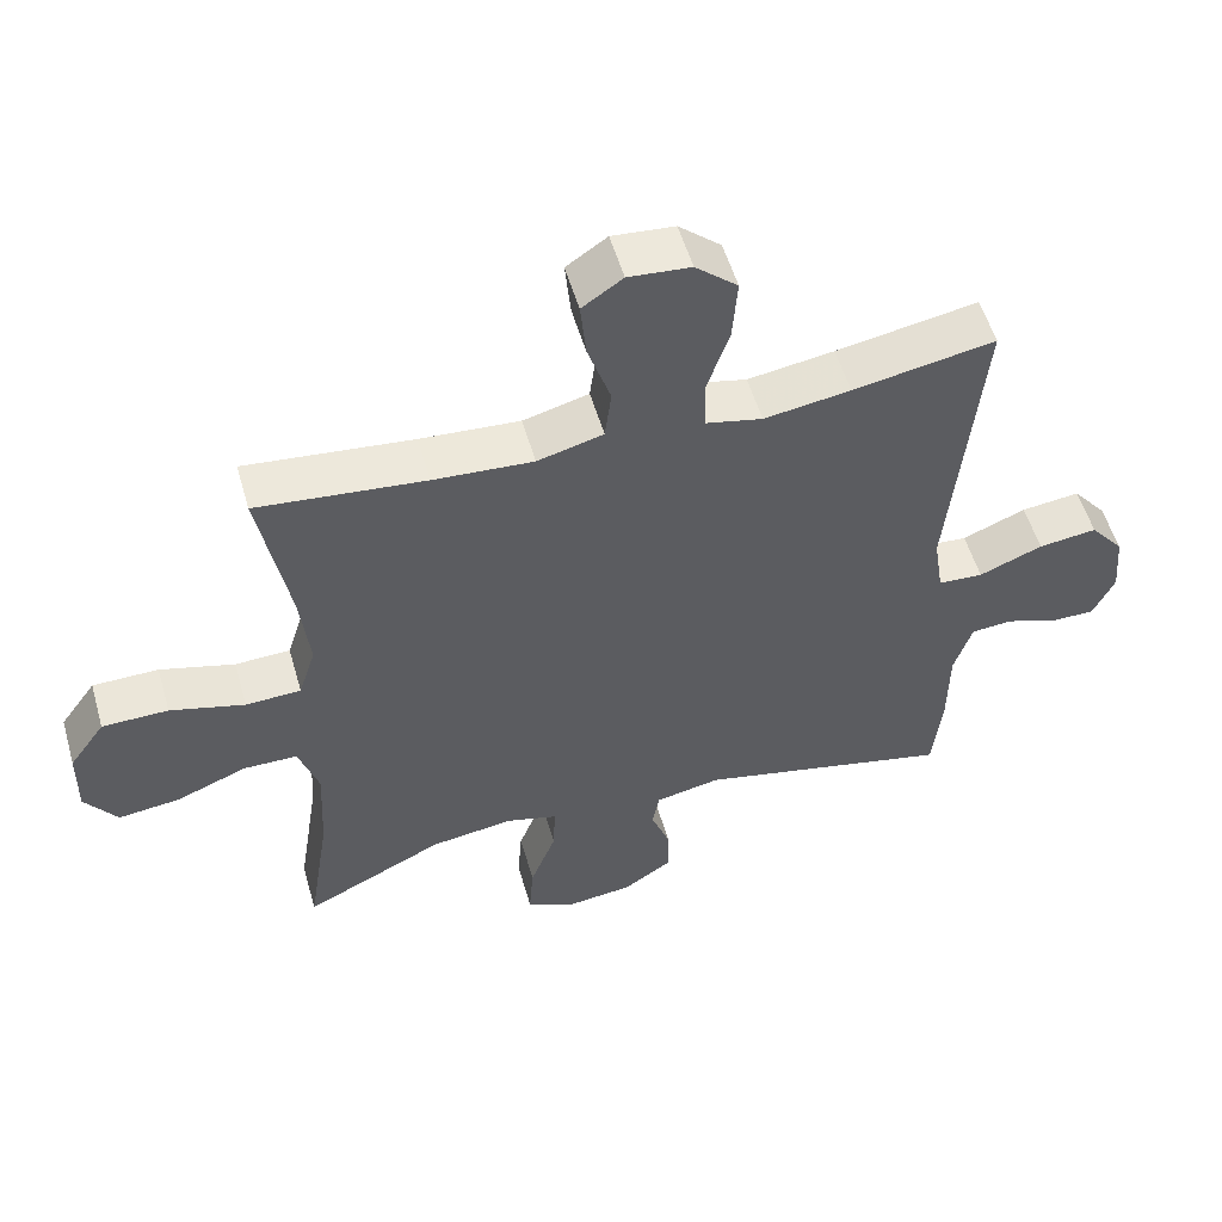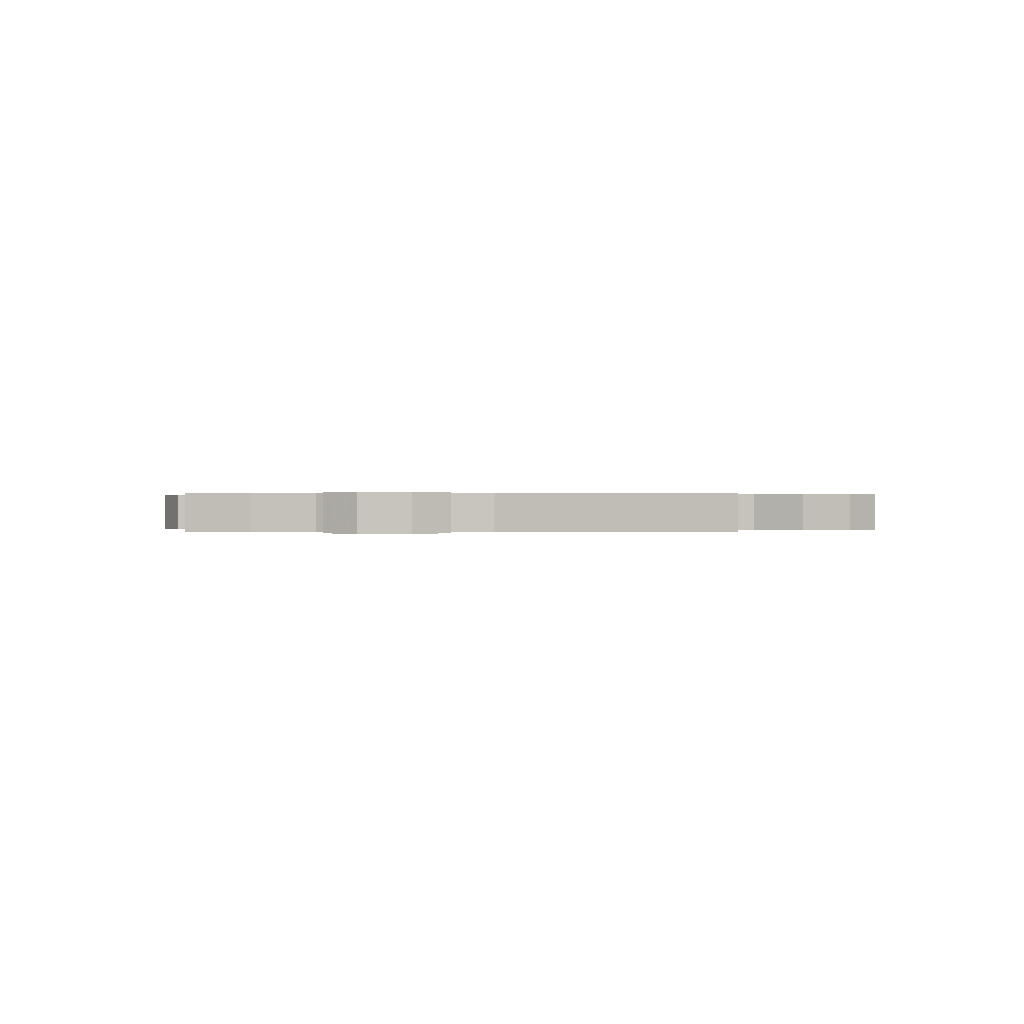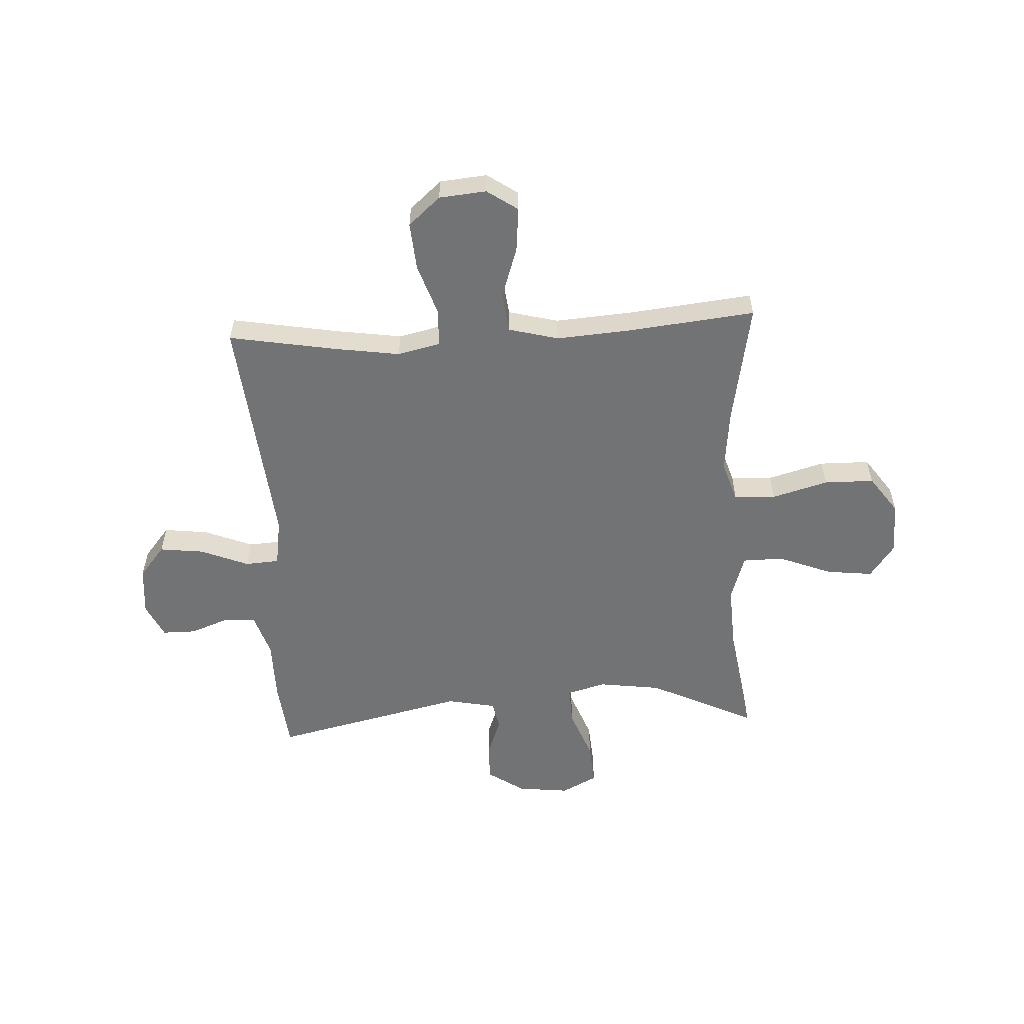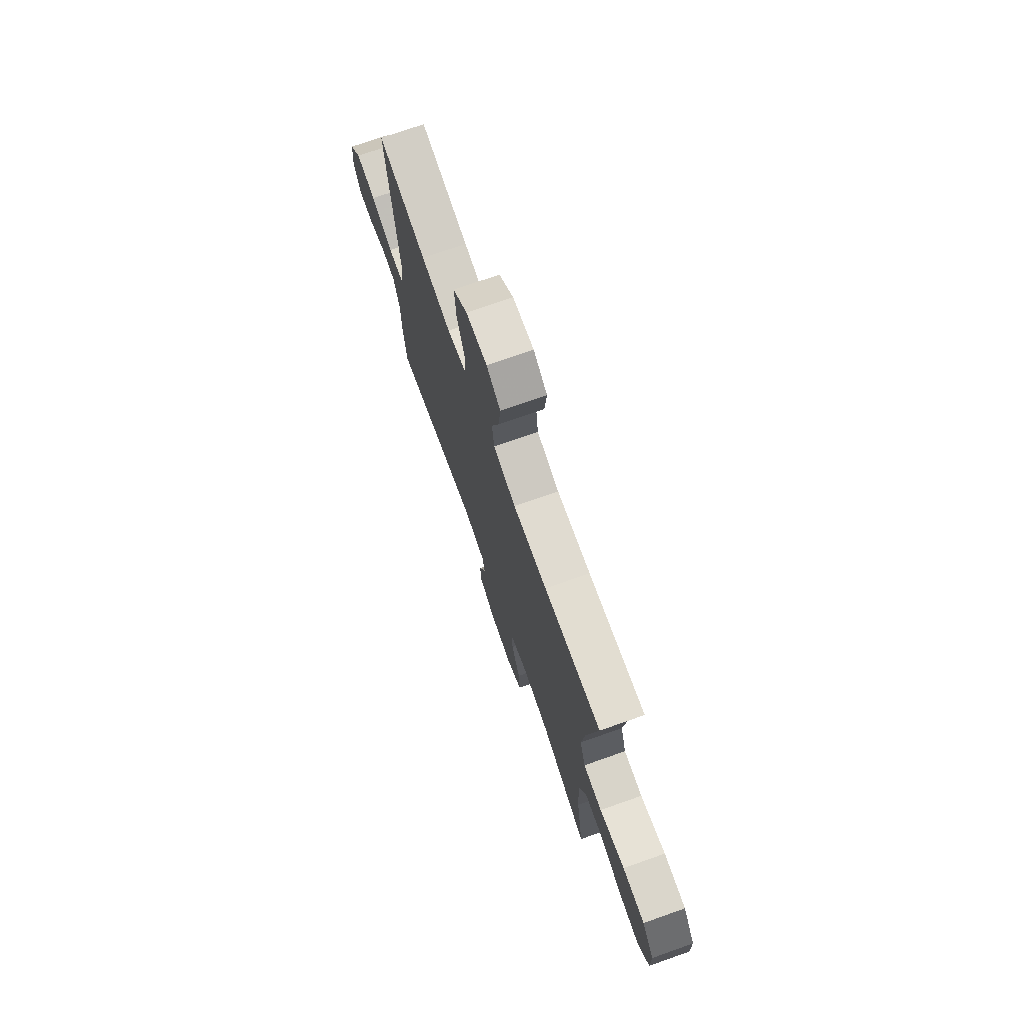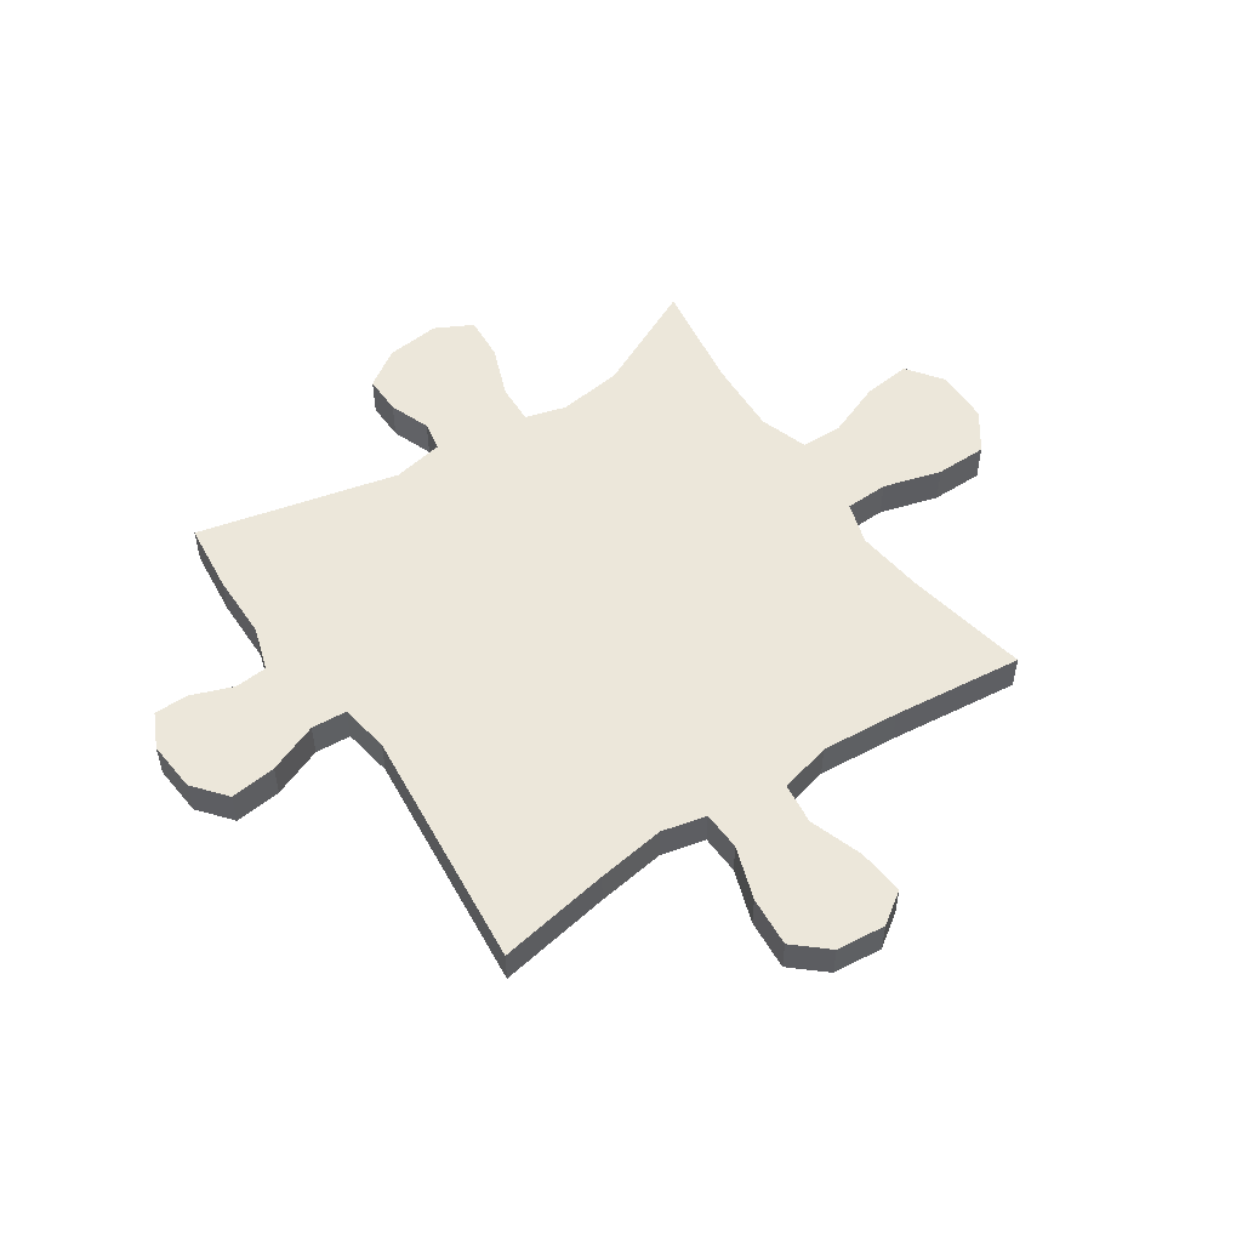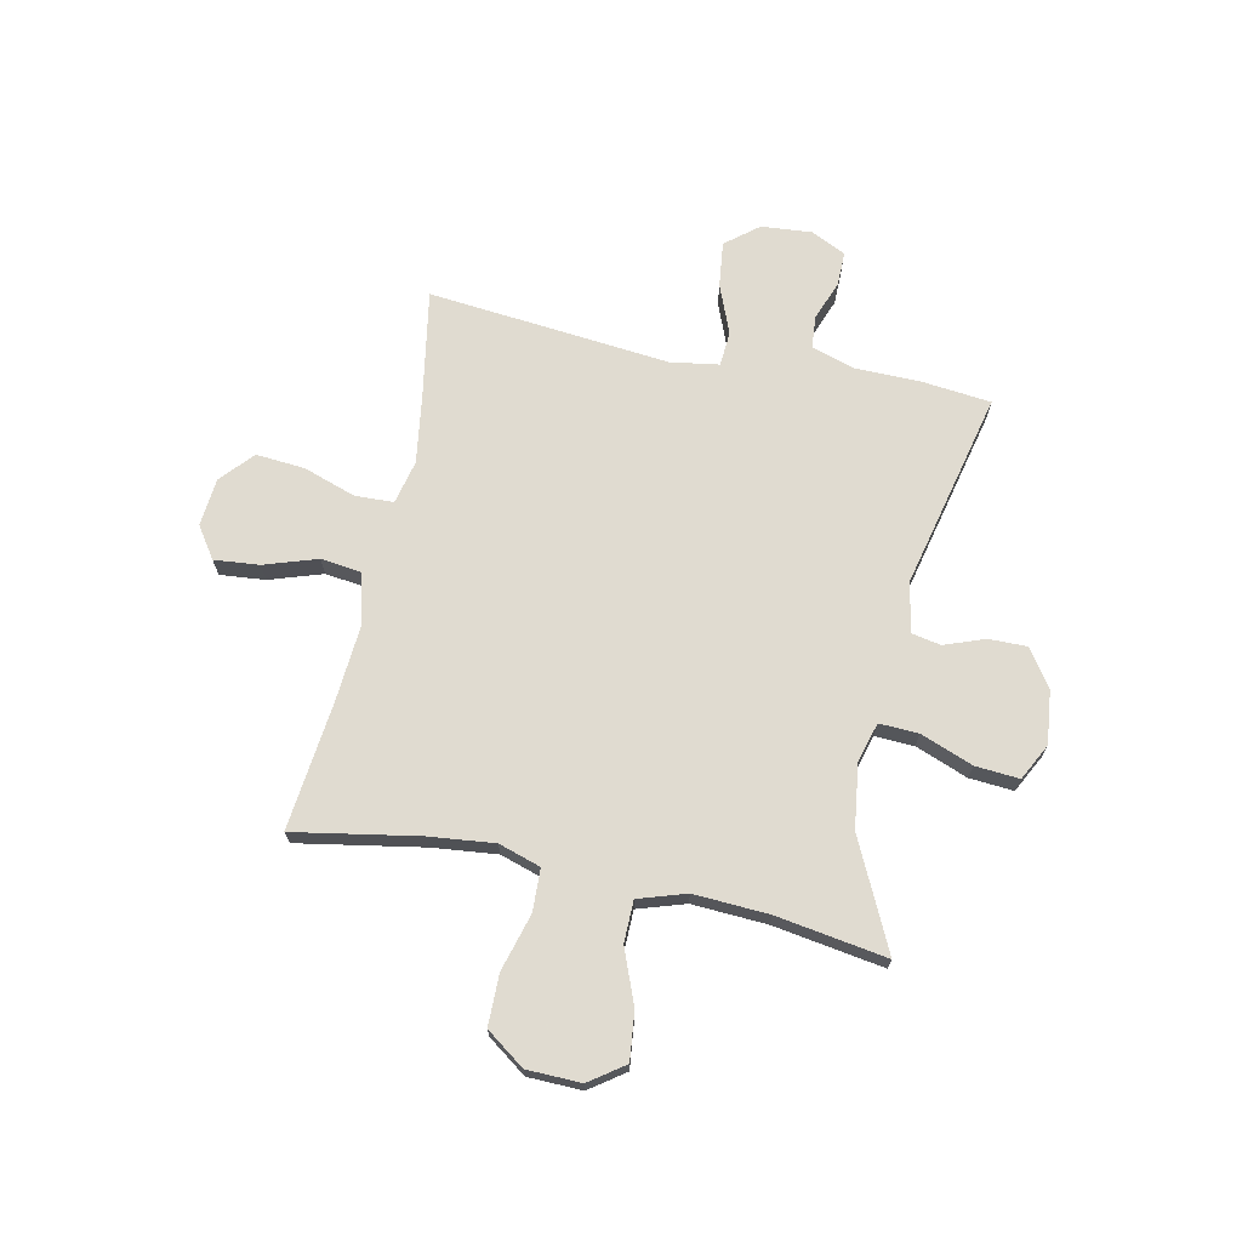
<metadata>
{"format":"obj","ext":"obj","renderer":"f3d","projection":"perspective","resolution":1024,"background":"white","views":[{"elev":54.4,"azim":163.9,"up":"+Z"},{"elev":0.1,"azim":-84.1,"up":"+Y"},{"elev":-55.9,"azim":3.1,"up":"+Y"},{"elev":73.4,"azim":70.6,"up":"+Z"},{"elev":52.4,"azim":-33.9,"up":"+Y"},{"elev":69.8,"azim":102.1,"up":"+Y"}]}
</metadata>
<code>
v -0.5 0.07 0.5
v -0.301 0.07 0.465
v -0.18 0.07 0.447
v -0.101 0.07 0.465
v -0.098 0.07 0.535
v -0.13 0.07 0.63
v -0.137 0.07 0.719
v -0.078 0.07 0.771
v 0.009 0.07 0.779
v 0.066 0.07 0.74
v 0.058 0.07 0.658
v 0.026 0.07 0.562
v 0.035 0.07 0.489
v 0.127 0.07 0.465
v 0.266 0.07 0.475
v 0.5 0.07 0.5
v 0.459 0.07 0.274
v 0.446 0.07 0.156
v 0.47 0.07 0.08
v 0.547 0.07 0.077
v 0.651 0.07 0.106
v 0.743 0.07 0.105
v 0.793 0.07 0.035
v 0.795 0.07 -0.063
v 0.75 0.07 -0.126
v 0.664 0.07 -0.116
v 0.565 0.07 -0.077
v 0.49 0.07 -0.078
v 0.462 0.07 -0.164
v 0.469 0.07 -0.3
v 0.5 0.07 -0.5
v 0.304 0.07 -0.405
v 0.188 0.07 -0.389
v 0.116 0.07 -0.409
v 0.119 0.07 -0.48
v 0.155 0.07 -0.575
v 0.161 0.07 -0.655
v 0.095 0.07 -0.689
v -0.001 0.07 -0.678
v -0.069 0.07 -0.632
v -0.068 0.07 -0.562
v -0.041 0.07 -0.489
v -0.051 0.07 -0.436
v -0.142 0.07 -0.418
v -0.5 0.07 -0.5
v -0.513 0.07 -0.375
v -0.514 0.07 -0.256
v -0.539 0.07 -0.177
v -0.597 0.07 -0.172
v -0.67 0.07 -0.199
v -0.732 0.07 -0.199
v -0.762 0.07 -0.135
v -0.754 0.07 -0.044
v -0.706 0.07 0.015
v -0.624 0.07 0.005
v -0.535 0.07 -0.031
v -0.472 0.07 -0.027
v -0.458 0.07 0.062
v -0.5 0 0.5
v -0.301 0 0.465
v -0.18 0 0.447
v -0.101 0 0.465
v -0.098 0 0.535
v -0.13 0 0.63
v -0.137 0 0.719
v -0.078 0 0.771
v 0.009 0 0.779
v 0.066 0 0.74
v 0.058 0 0.658
v 0.026 0 0.562
v 0.035 0 0.489
v 0.127 0 0.465
v 0.266 0 0.475
v 0.5 0 0.5
v 0.459 0 0.274
v 0.446 0 0.156
v 0.47 0 0.08
v 0.547 0 0.077
v 0.651 0 0.106
v 0.743 0 0.105
v 0.793 0 0.035
v 0.795 0 -0.063
v 0.75 0 -0.126
v 0.664 0 -0.116
v 0.565 0 -0.077
v 0.49 0 -0.078
v 0.462 0 -0.164
v 0.469 0 -0.3
v 0.5 0 -0.5
v 0.304 0 -0.405
v 0.188 0 -0.389
v 0.116 0 -0.409
v 0.119 0 -0.48
v 0.155 0 -0.575
v 0.161 0 -0.655
v 0.095 0 -0.689
v -0.001 0 -0.678
v -0.069 0 -0.632
v -0.068 0 -0.562
v -0.041 0 -0.489
v -0.051 0 -0.436
v -0.142 0 -0.418
v -0.5 0 -0.5
v -0.513 0 -0.375
v -0.514 0 -0.256
v -0.539 0 -0.177
v -0.597 0 -0.172
v -0.67 0 -0.199
v -0.732 0 -0.199
v -0.762 0 -0.135
v -0.754 0 -0.044
v -0.706 0 0.015
v -0.624 0 0.005
v -0.535 0 -0.031
v -0.472 0 -0.027
v -0.458 0 0.062
f 53 54 55 56
f 51 52 53 56
f 49 50 51 56
f 48 49 56 57
f 47 48 57
f 44 45 46 47
f 43 44 47 57
f 39 40 41 42
f 39 42 43
f 38 39 43
f 35 36 37 38
f 34 35 38 43
f 33 34 43 57
f 30 31 32
f 29 30 32 33
f 28 29 33 57
f 24 25 26 27
f 20 21 22 23
f 19 20 23 24
f 15 16 17
f 14 15 17 18
f 13 14 18 19
f 9 10 11 12
f 7 8 9 12
f 5 6 7 12
f 4 5 12 13
f 3 4 13 19
f 58 1 2
f 58 2 3 19
f 27 28 57 58
f 19 24 27 58
f 114 113 112 111
f 114 111 110 109
f 114 109 108 107
f 115 114 107 106
f 115 106 105
f 105 104 103 102
f 115 105 102 101
f 100 99 98 97
f 101 100 97
f 101 97 96
f 96 95 94 93
f 101 96 93 92
f 115 101 92 91
f 90 89 88
f 91 90 88 87
f 115 91 87 86
f 85 84 83 82
f 81 80 79 78
f 82 81 78 77
f 75 74 73
f 76 75 73 72
f 77 76 72 71
f 70 69 68 67
f 70 67 66 65
f 70 65 64 63
f 71 70 63 62
f 77 71 62 61
f 60 59 116
f 77 61 60 116
f 116 115 86 85
f 116 85 82 77
f 1 59 60 2
f 2 60 61 3
f 3 61 62 4
f 4 62 63 5
f 5 63 64 6
f 6 64 65 7
f 7 65 66 8
f 8 66 67 9
f 9 67 68 10
f 10 68 69 11
f 11 69 70 12
f 12 70 71 13
f 13 71 72 14
f 14 72 73 15
f 15 73 74 16
f 16 74 75 17
f 17 75 76 18
f 18 76 77 19
f 19 77 78 20
f 20 78 79 21
f 21 79 80 22
f 22 80 81 23
f 23 81 82 24
f 24 82 83 25
f 25 83 84 26
f 26 84 85 27
f 27 85 86 28
f 28 86 87 29
f 29 87 88 30
f 30 88 89 31
f 31 89 90 32
f 32 90 91 33
f 33 91 92 34
f 34 92 93 35
f 35 93 94 36
f 36 94 95 37
f 37 95 96 38
f 38 96 97 39
f 39 97 98 40
f 40 98 99 41
f 41 99 100 42
f 42 100 101 43
f 43 101 102 44
f 44 102 103 45
f 45 103 104 46
f 46 104 105 47
f 47 105 106 48
f 48 106 107 49
f 49 107 108 50
f 50 108 109 51
f 51 109 110 52
f 52 110 111 53
f 53 111 112 54
f 54 112 113 55
f 55 113 114 56
f 56 114 115 57
f 57 115 116 58
f 58 116 59 1

</code>
